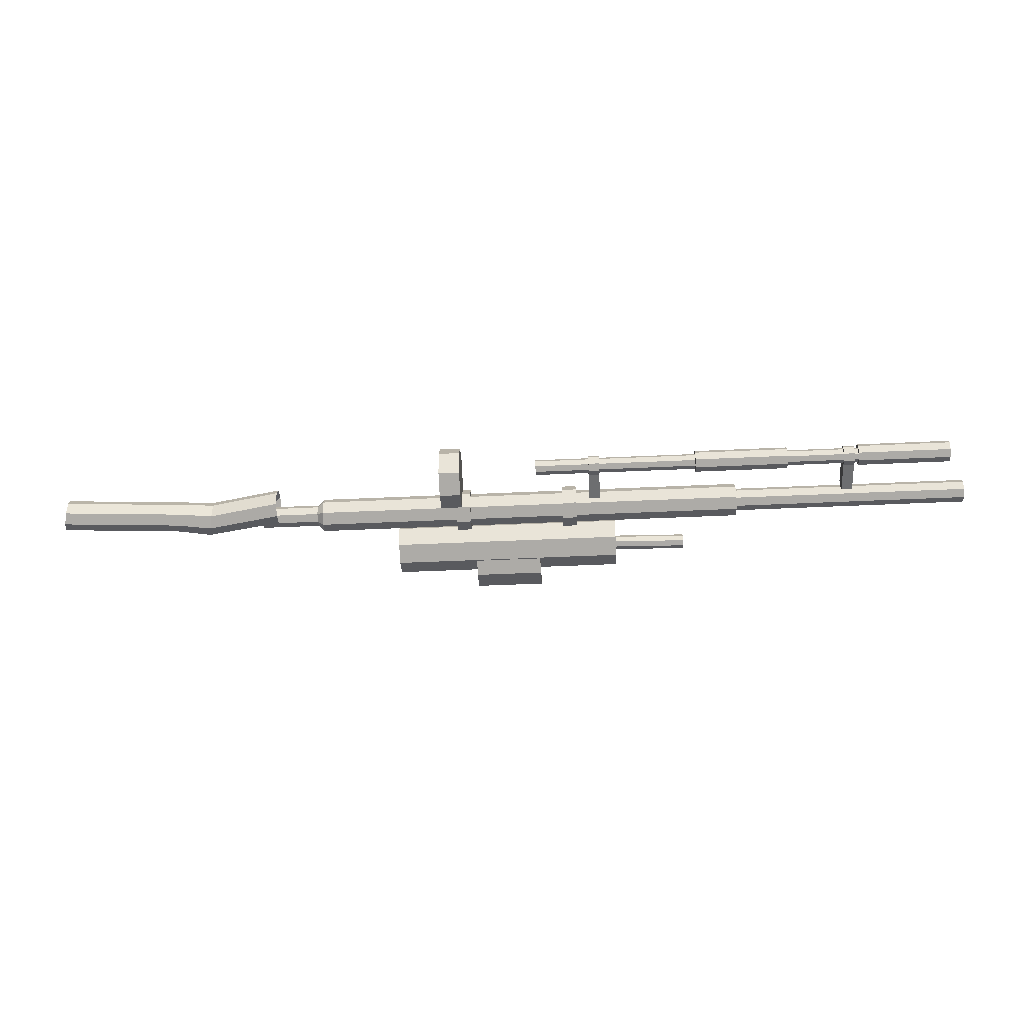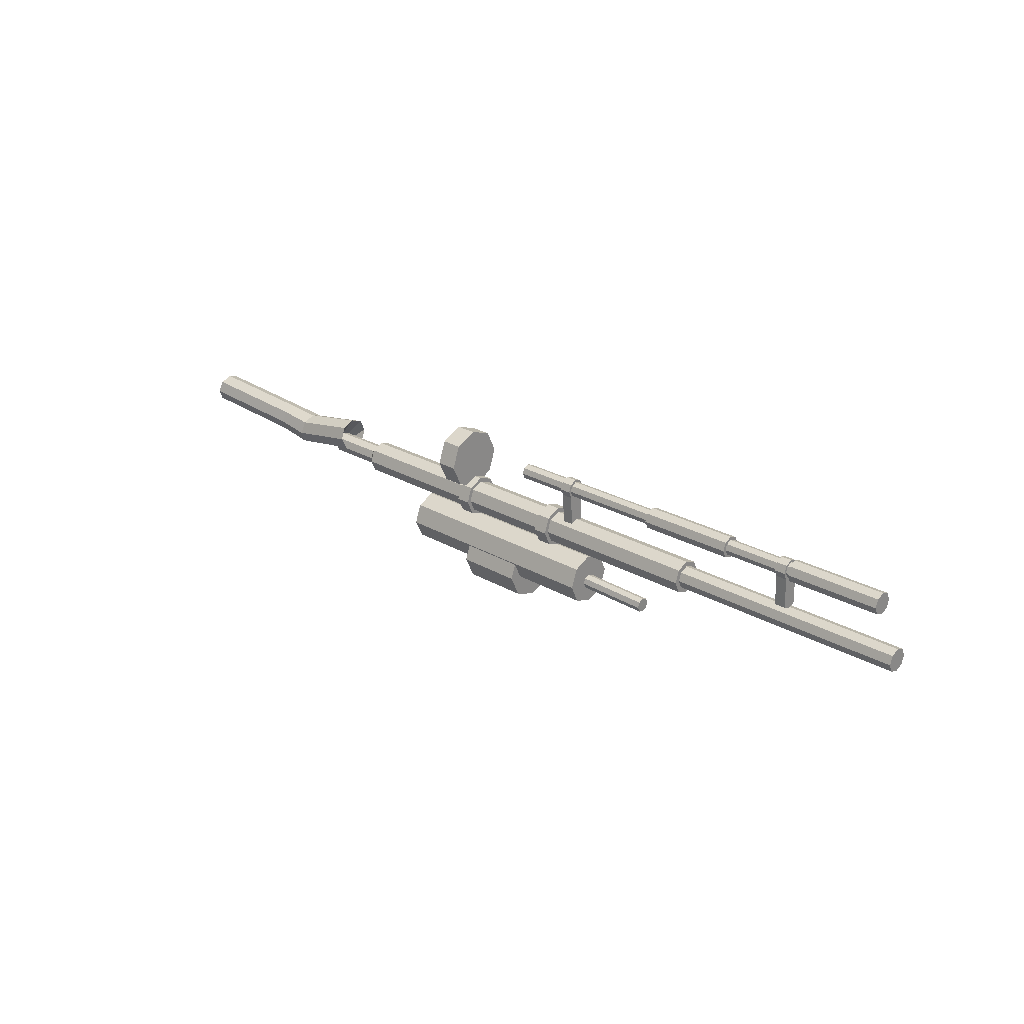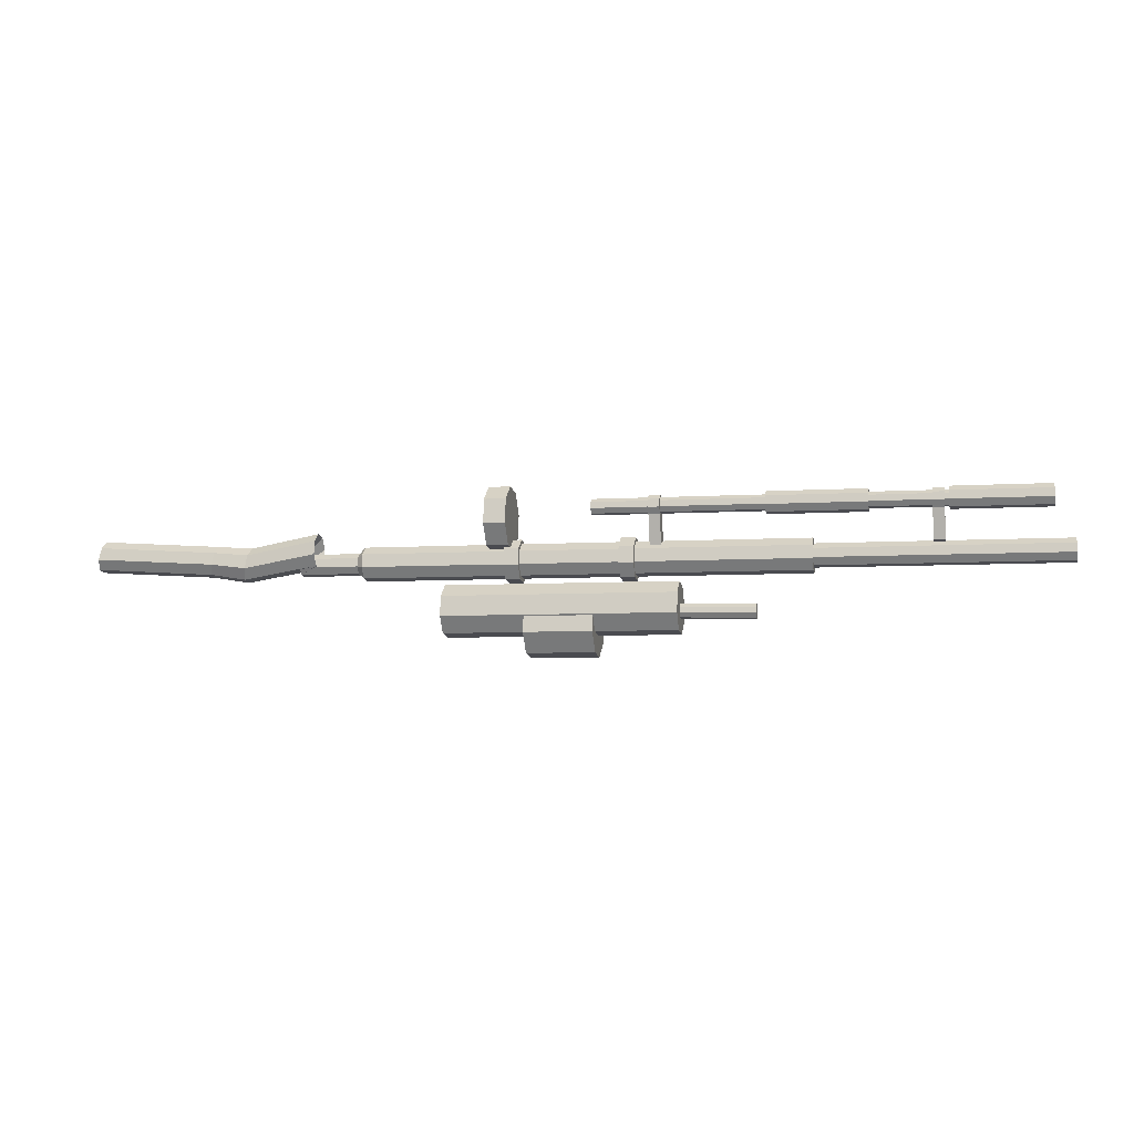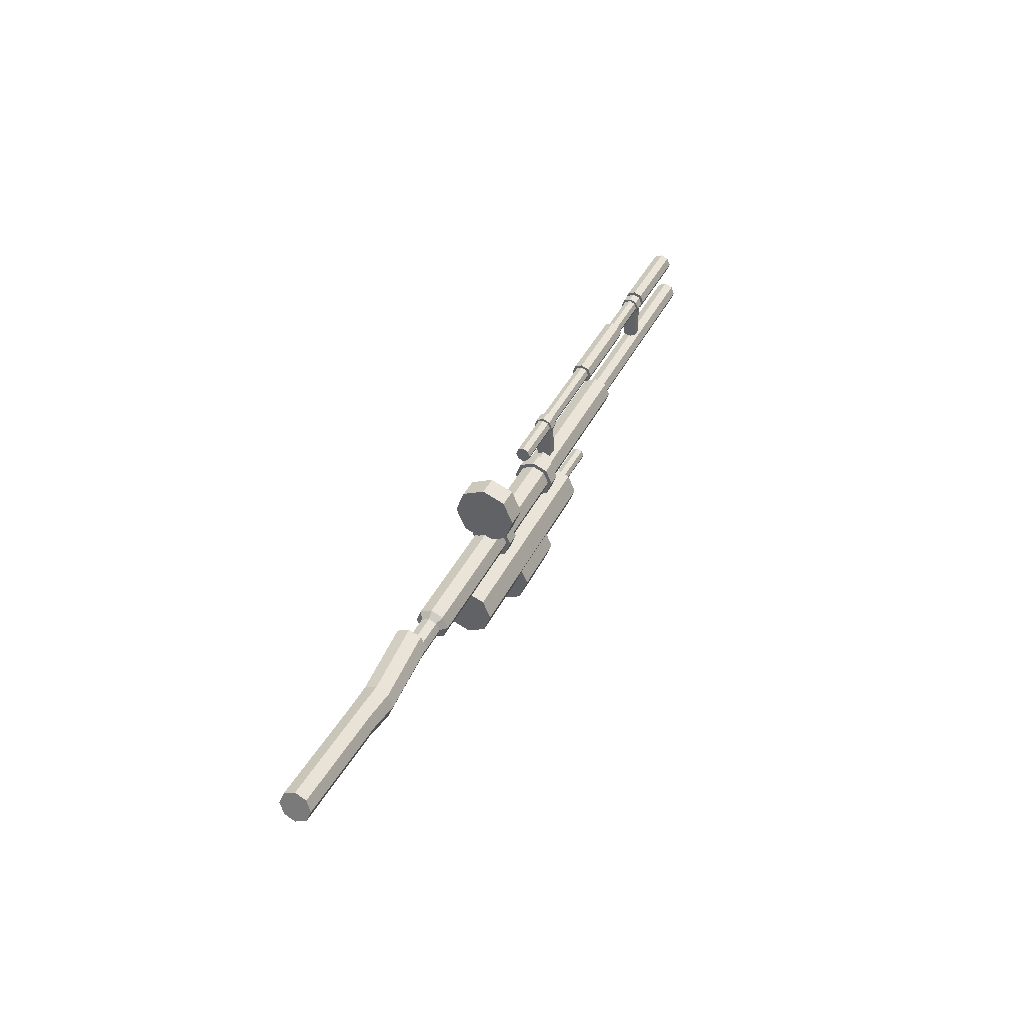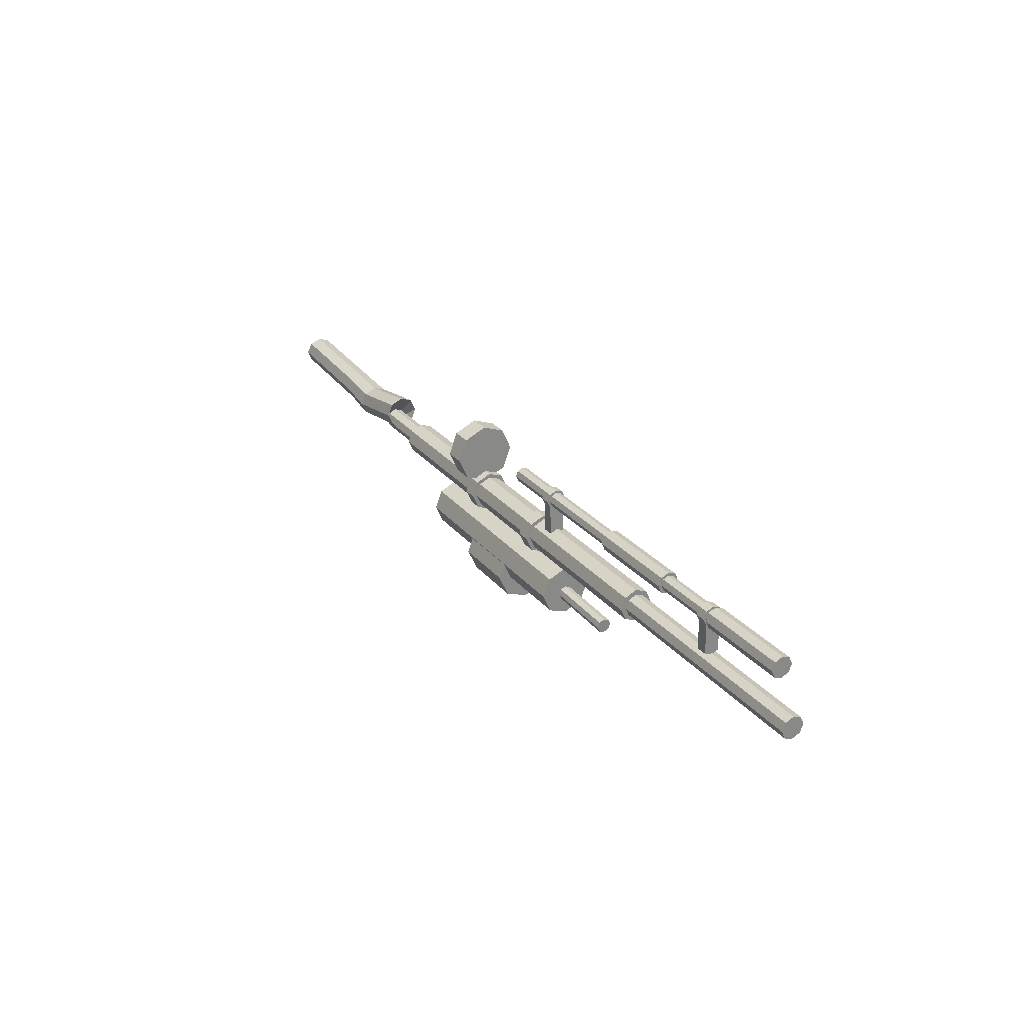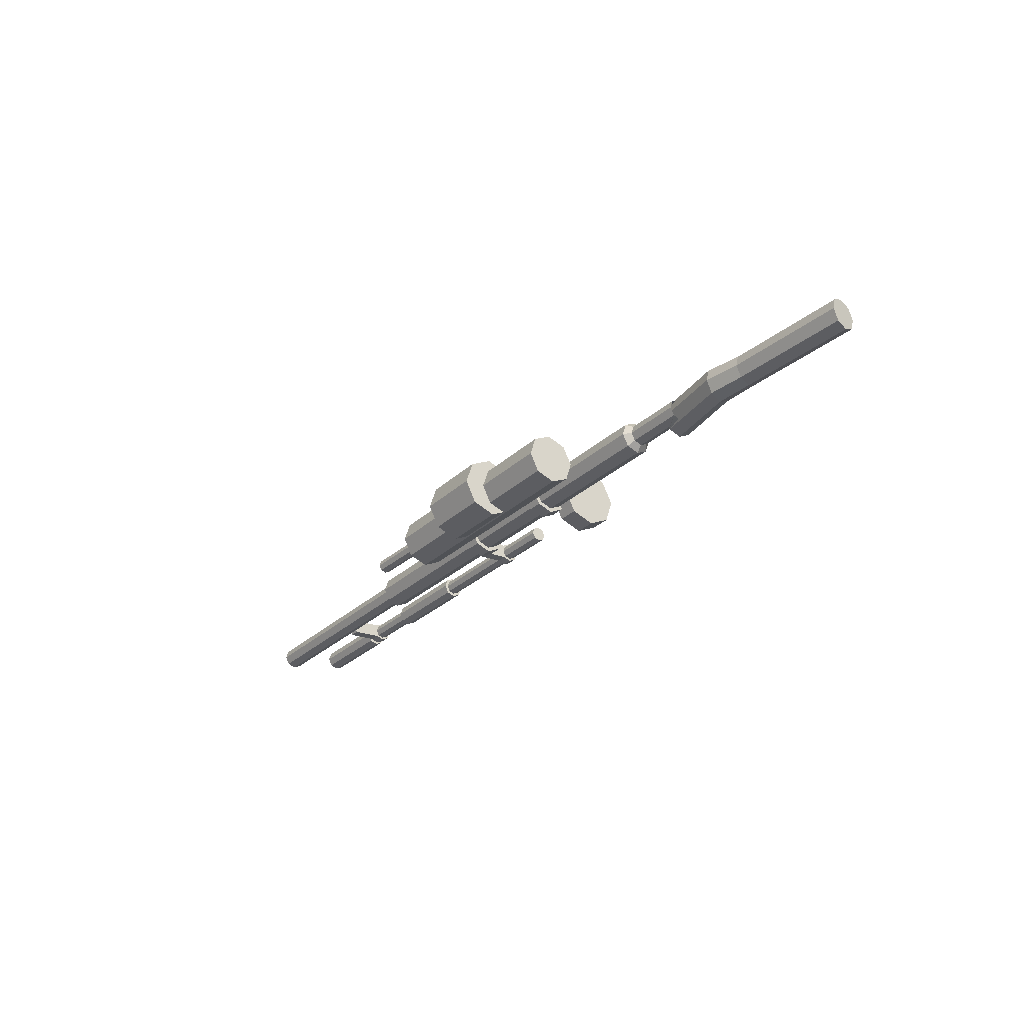
<metadata>
{"format":"obj","ext":"obj","renderer":"f3d","projection":"perspective","resolution":1024,"background":"white","views":[{"elev":36.0,"azim":174.0,"up":"+Y"},{"elev":29.0,"azim":-142.8,"up":"+Y"},{"elev":8.3,"azim":-175.1,"up":"+Y"},{"elev":35.7,"azim":107.7,"up":"+Y"},{"elev":30.9,"azim":-126.7,"up":"+Y"},{"elev":-21.5,"azim":50.4,"up":"+Z"}]}
</metadata>
<code>
o Cylinder.005
v -0.9132 3.844 11.57
v -1.666 3.88 11.49
v -0.9077 3.904 11.55
v -1.661 3.94 11.47
v -0.9003 3.929 11.49
v -1.654 3.965 11.41
v -0.8952 3.904 11.43
v -1.649 3.94 11.35
v -0.8954 3.844 11.4
v -1.649 3.88 11.32
v -0.9008 3.784 11.42
v -1.654 3.82 11.35
v -0.9083 3.759 11.48
v -1.662 3.795 11.41
v -0.9134 3.783 11.54
v -1.667 3.819 11.47
v -1.479 4.028 11.5
v -1.525 4.03 11.49
v -1.474 4.077 11.48
v -1.521 4.079 11.47
v -1.468 4.098 11.43
v -1.515 4.1 11.42
v -1.464 4.077 11.38
v -1.511 4.08 11.37
v -1.464 4.028 11.36
v -1.511 4.031 11.35
v -1.468 3.979 11.38
v -1.515 3.981 11.37
v -1.475 3.959 11.43
v -1.521 3.961 11.42
v -1.479 3.979 11.47
v -1.526 3.981 11.47
v -1.114 4.011 11.53
v -1.161 4.013 11.53
v -1.11 4.06 11.51
v -1.156 4.062 11.51
v -1.104 4.08 11.46
v -1.15 4.082 11.46
v -1.099 4.06 11.42
v -1.146 4.062 11.41
v -1.1 4.011 11.39
v -1.146 4.013 11.39
v -1.104 3.962 11.41
v -1.151 3.964 11.41
v -1.11 3.941 11.46
v -1.157 3.944 11.46
v -1.114 3.962 11.51
v -1.161 3.964 11.51
v -1.061 4.145 11.57
v -1.13 4.148 11.57
v -1.054 4.218 11.54
v -1.124 4.221 11.54
v -1.045 4.248 11.47
v -1.115 4.252 11.46
v -1.039 4.218 11.4
v -1.109 4.222 11.39
v -1.039 4.146 11.37
v -1.109 4.149 11.36
v -1.046 4.073 11.4
v -1.116 4.076 11.39
v -1.055 4.042 11.47
v -1.125 4.045 11.46
v -1.061 4.072 11.54
v -1.131 4.075 11.54
v -1.186 3.804 11.56
v -1.407 3.815 11.54
v -1.18 3.877 11.53
v -1.4 3.888 11.51
v -1.171 3.908 11.46
v -1.391 3.918 11.43
v -1.165 3.878 11.38
v -1.385 3.888 11.36
v -1.165 3.805 11.35
v -1.385 3.815 11.33
v -1.171 3.732 11.38
v -1.392 3.742 11.36
v -1.18 3.701 11.46
v -1.401 3.712 11.43
v -1.187 3.731 11.53
v -1.407 3.742 11.51
v -1.428 3.865 11.45
v -1.898 3.875 11.41
v -1.427 3.882 11.45
v -1.897 3.893 11.4
v -1.425 3.889 11.43
v -1.895 3.9 11.38
v -1.423 3.882 11.41
v -1.893 3.893 11.36
v -1.423 3.865 11.41
v -1.893 3.875 11.36
v -1.424 3.847 11.41
v -1.894 3.858 11.36
v -1.426 3.84 11.43
v -1.896 3.851 11.38
v -1.428 3.847 11.45
v -1.898 3.858 11.4
v -0.6475 3.988 11.57
v -2.073 4.056 11.42
v -0.644 4.028 11.55
v -2.07 4.096 11.4
v -0.6392 4.044 11.51
v -2.065 4.112 11.36
v -0.6359 4.028 11.47
v -2.062 4.096 11.32
v -0.636 3.989 11.46
v -2.062 4.057 11.31
v -0.6395 3.949 11.47
v -2.065 4.018 11.32
v -0.6444 3.933 11.51
v -2.07 4.001 11.36
v -0.6477 3.949 11.55
v -2.074 4.017 11.4
v -1.107 4.01 11.5
v -2.853 4.094 11.32
v -1.105 4.037 11.49
v -2.85 4.121 11.31
v -1.101 4.049 11.46
v -2.847 4.132 11.28
v -1.099 4.037 11.44
v -2.845 4.121 11.26
v -1.099 4.011 11.43
v -2.845 4.094 11.24
v -1.102 3.984 11.44
v -2.847 4.067 11.26
v -1.105 3.973 11.46
v -2.85 4.056 11.28
v -1.107 3.984 11.49
v -2.853 4.067 11.31
v -1.378 4.191 11.46
v -2.563 4.248 11.34
v -1.377 4.209 11.45
v -2.561 4.266 11.33
v -1.374 4.217 11.44
v -2.559 4.274 11.31
v -1.373 4.21 11.42
v -2.558 4.266 11.29
v -1.373 4.191 11.41
v -2.558 4.248 11.29
v -1.375 4.173 11.42
v -2.559 4.23 11.29
v -1.377 4.165 11.44
v -2.562 4.222 11.31
v -1.378 4.173 11.45
v -2.563 4.23 11.33
v -1.56 4.2 11.45
v -1.596 4.202 11.45
v -1.558 4.224 11.44
v -1.594 4.225 11.44
v -1.555 4.233 11.42
v -1.591 4.235 11.41
v -1.553 4.224 11.39
v -1.589 4.225 11.39
v -1.553 4.2 11.38
v -1.589 4.202 11.38
v -1.555 4.176 11.39
v -1.591 4.178 11.39
v -1.558 4.166 11.42
v -1.594 4.168 11.41
v -1.56 4.176 11.44
v -1.596 4.178 11.44
v -2.425 4.241 11.36
v -2.461 4.243 11.36
v -2.423 4.265 11.35
v -2.458 4.267 11.35
v -2.42 4.275 11.33
v -2.456 4.276 11.32
v -2.418 4.265 11.3
v -2.454 4.267 11.3
v -2.418 4.241 11.29
v -2.454 4.243 11.29
v -2.42 4.217 11.3
v -2.456 4.219 11.3
v -2.423 4.208 11.33
v -2.459 4.209 11.32
v -2.425 4.217 11.35
v -2.461 4.219 11.35
v -1.596 4.079 11.39
v -1.56 4.077 11.39
v -1.563 4.067 11.42
v -1.598 4.069 11.41
v -1.565 4.077 11.44
v -1.6 4.078 11.44
v -2.46 4.12 11.3
v -2.424 4.118 11.3
v -2.427 4.108 11.33
v -2.463 4.11 11.32
v -2.429 4.118 11.35
v -2.465 4.12 11.35
v -2.474 4.245 11.36
v -2.782 4.26 11.33
v -2.472 4.27 11.35
v -2.78 4.285 11.32
v -2.469 4.281 11.32
v -2.777 4.295 11.29
v -2.467 4.27 11.3
v -2.775 4.285 11.26
v -2.467 4.245 11.29
v -2.775 4.26 11.25
v -2.469 4.22 11.3
v -2.777 4.235 11.26
v -2.472 4.209 11.32
v -2.78 4.224 11.29
v -2.475 4.22 11.35
v -2.783 4.234 11.31
v -1.923 4.217 11.42
v -2.234 4.232 11.38
v -1.921 4.243 11.41
v -2.232 4.257 11.37
v -1.918 4.253 11.38
v -2.229 4.268 11.35
v -1.915 4.243 11.35
v -2.227 4.258 11.32
v -1.915 4.217 11.34
v -2.227 4.232 11.31
v -1.918 4.192 11.35
v -2.229 4.207 11.32
v -1.921 4.181 11.38
v -2.232 4.196 11.35
v -1.923 4.192 11.4
v -2.234 4.207 11.37
v -0.6251 3.988 11.55
v -0.6228 4.013 11.54
v -0.6197 4.024 11.51
v -0.6175 4.013 11.49
v -0.6176 3.988 11.48
v -0.6199 3.962 11.49
v -0.6231 3.952 11.51
v -0.6252 3.962 11.54
v -0.4326 3.978 11.57
v -0.4304 4.004 11.56
v -0.4272 4.014 11.54
v -0.4251 4.004 11.51
v -0.4252 3.978 11.5
v -0.4274 3.953 11.51
v -0.4306 3.942 11.53
v -0.4327 3.953 11.56
v -0.49 4.027 11.59
v -0.4864 4.067 11.57
v -0.4814 4.084 11.53
v -0.4779 4.067 11.49
v -0.4781 4.027 11.47
v -0.4817 3.987 11.49
v -0.4867 3.97 11.53
v -0.4902 3.986 11.57
v -0.2556 3.974 11.61
v -0.2587 4.014 11.59
v -0.2566 4.031 11.55
v -0.2503 4.014 11.51
v -0.2437 3.974 11.5
v -0.2405 3.934 11.51
v -0.2427 3.917 11.55
v -0.249 3.934 11.59
v -0.1404 3.982 11.62
v -0.1436 4.019 11.6
v -0.1418 4.034 11.56
v -0.136 4.019 11.53
v -0.1296 3.983 11.51
v -0.1263 3.946 11.53
v -0.1281 3.931 11.57
v -0.1339 3.946 11.6
v 0.2473 3.988 11.66
v 0.244 4.024 11.64
v 0.2458 4.039 11.61
v 0.2516 4.024 11.57
v 0.258 3.988 11.55
v 0.2613 3.952 11.57
v 0.2595 3.936 11.61
v 0.2537 3.951 11.64
f 1 3 4 2
f 3 5 6 4
f 5 7 8 6
f 7 9 10 8
f 9 11 12 10
f 11 13 14 12
f 4 6 8 10 12 14 16 2
f 13 15 16 14
f 15 1 2 16
f 1 15 13 11 9 7 5 3
f 17 19 20 18
f 19 21 22 20
f 21 23 24 22
f 23 25 26 24
f 25 27 28 26
f 27 29 30 28
f 20 22 24 26 28 30 32 18
f 29 31 32 30
f 31 17 18 32
f 17 31 29 27 25 23 21 19
f 33 35 36 34
f 35 37 38 36
f 37 39 40 38
f 39 41 42 40
f 41 43 44 42
f 43 45 46 44
f 36 38 40 42 44 46 48 34
f 45 47 48 46
f 47 33 34 48
f 33 47 45 43 41 39 37 35
f 49 51 52 50
f 51 53 54 52
f 53 55 56 54
f 55 57 58 56
f 57 59 60 58
f 59 61 62 60
f 52 54 56 58 60 62 64 50
f 61 63 64 62
f 63 49 50 64
f 49 63 61 59 57 55 53 51
f 65 67 68 66
f 67 69 70 68
f 69 71 72 70
f 71 73 74 72
f 73 75 76 74
f 75 77 78 76
f 68 70 72 74 76 78 80 66
f 77 79 80 78
f 79 65 66 80
f 65 79 77 75 73 71 69 67
f 81 83 84 82
f 83 85 86 84
f 85 87 88 86
f 87 89 90 88
f 89 91 92 90
f 91 93 94 92
f 84 86 88 90 92 94 96 82
f 93 95 96 94
f 95 81 82 96
f 81 95 93 91 89 87 85 83
f 97 99 100 98
f 99 101 102 100
f 101 103 104 102
f 103 105 106 104
f 105 107 108 106
f 107 109 110 108
f 100 102 104 106 108 110 112 98
f 109 111 112 110
f 111 97 98 112
f 101 223 224 103
f 113 115 116 114
f 115 117 118 116
f 117 119 120 118
f 119 121 122 120
f 121 123 124 122
f 123 125 126 124
f 116 118 120 122 124 126 128 114
f 125 127 128 126
f 127 113 114 128
f 113 127 125 123 121 119 117 115
f 129 131 132 130
f 131 133 134 132
f 133 135 136 134
f 135 137 138 136
f 137 139 140 138
f 139 141 142 140
f 132 134 136 138 140 142 144 130
f 141 143 144 142
f 143 129 130 144
f 129 143 141 139 137 135 133 131
f 145 147 148 146
f 147 149 150 148
f 149 151 152 150
f 151 153 154 152
f 153 155 156 154
f 175 187 185 173
f 148 150 152 154 156 158 160 146
f 159 181 179 157
f 159 145 146 160
f 145 159 157 155 153 151 149 147
f 161 163 164 162
f 163 165 166 164
f 165 167 168 166
f 167 169 170 168
f 169 171 172 170
f 171 184 183 172
f 164 166 168 170 172 174 176 162
f 155 178 177 156
f 175 161 162 176
f 161 175 173 171 169 167 165 163
f 178 179 180 177
f 179 181 182 180
f 184 185 186 183
f 185 187 188 186
f 157 179 178 155
f 173 185 184 171
f 158 180 182 160
f 174 186 188 176
f 156 177 180 158
f 172 183 186 174
f 160 182 181 159
f 176 188 187 175
f 189 191 192 190
f 191 193 194 192
f 193 195 196 194
f 195 197 198 196
f 197 199 200 198
f 199 201 202 200
f 192 194 196 198 200 202 204 190
f 201 203 204 202
f 203 189 190 204
f 189 203 201 199 197 195 193 191
f 205 207 208 206
f 207 209 210 208
f 209 211 212 210
f 211 213 214 212
f 213 215 216 214
f 215 217 218 216
f 208 210 212 214 216 218 220 206
f 217 219 220 218
f 219 205 206 220
f 205 219 217 215 213 211 209 207
f 223 231 232 224
f 107 226 227 109
f 103 224 225 105
f 109 227 228 111
f 99 222 223 101
f 105 225 226 107
f 111 228 221 97
f 97 221 222 99
f 235 243 244 236
f 221 229 230 222
f 228 236 229 221
f 226 234 235 227
f 224 232 233 225
f 222 230 231 223
f 227 235 236 228
f 225 233 234 226
f 240 248 249 241
f 233 241 242 234
f 231 239 240 232
f 229 237 238 230
f 236 244 237 229
f 234 242 243 235
f 232 240 241 233
f 230 238 239 231
f 252 260 253 245
f 238 246 247 239
f 243 251 252 244
f 241 249 250 242
f 239 247 248 240
f 237 245 246 238
f 244 252 245 237
f 242 250 251 243
f 257 265 266 258
f 250 258 259 251
f 248 256 257 249
f 246 254 255 247
f 251 259 260 252
f 249 257 258 250
f 247 255 256 248
f 245 253 254 246
f 261 268 267 266 265 264 263 262
f 255 263 264 256
f 253 261 262 254
f 260 268 261 253
f 258 266 267 259
f 256 264 265 257
f 254 262 263 255
f 259 267 268 260

</code>
